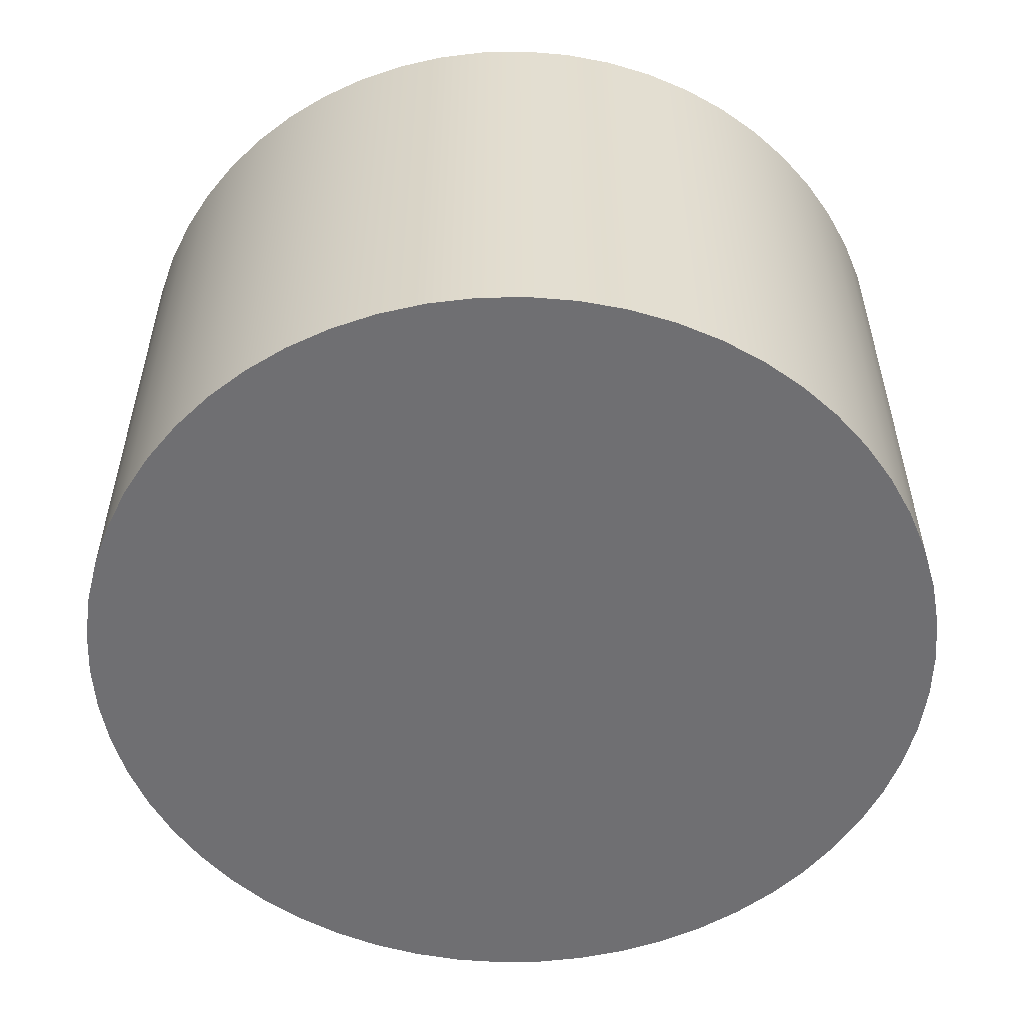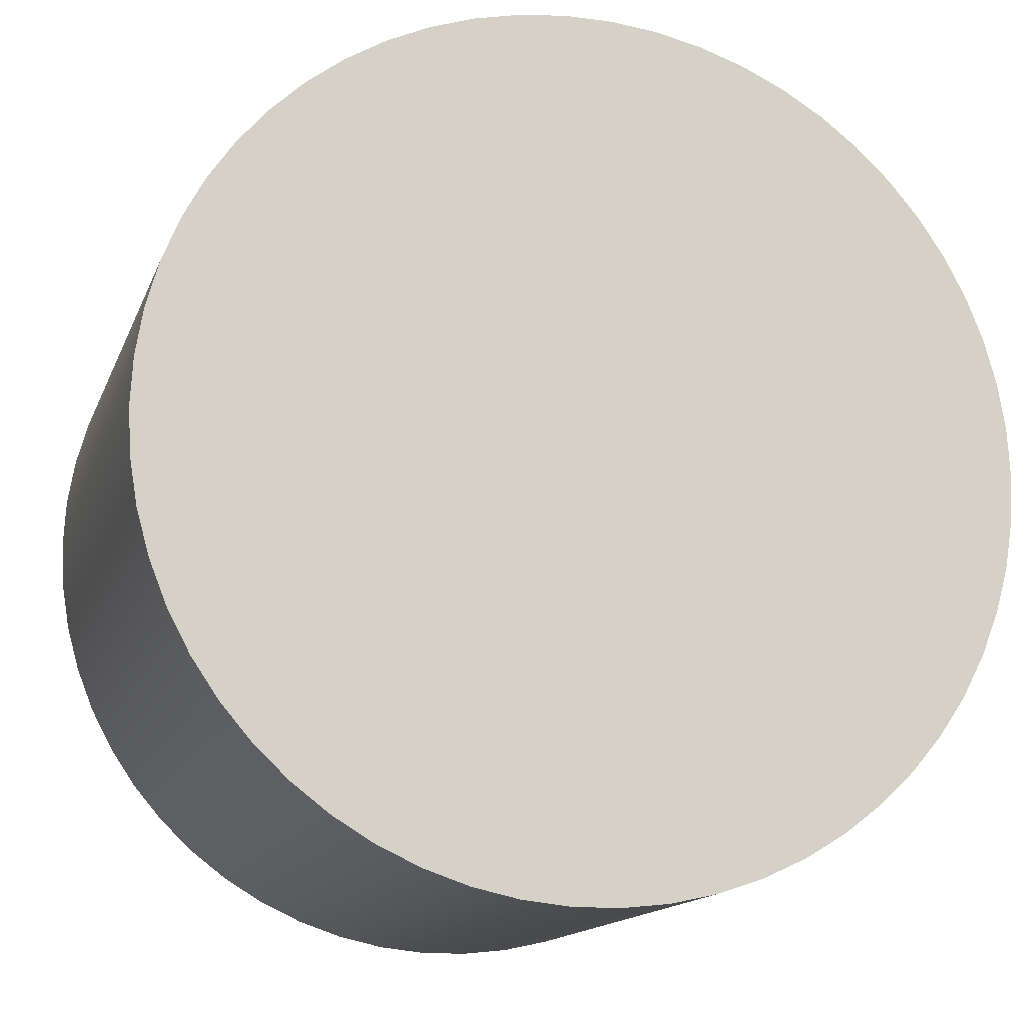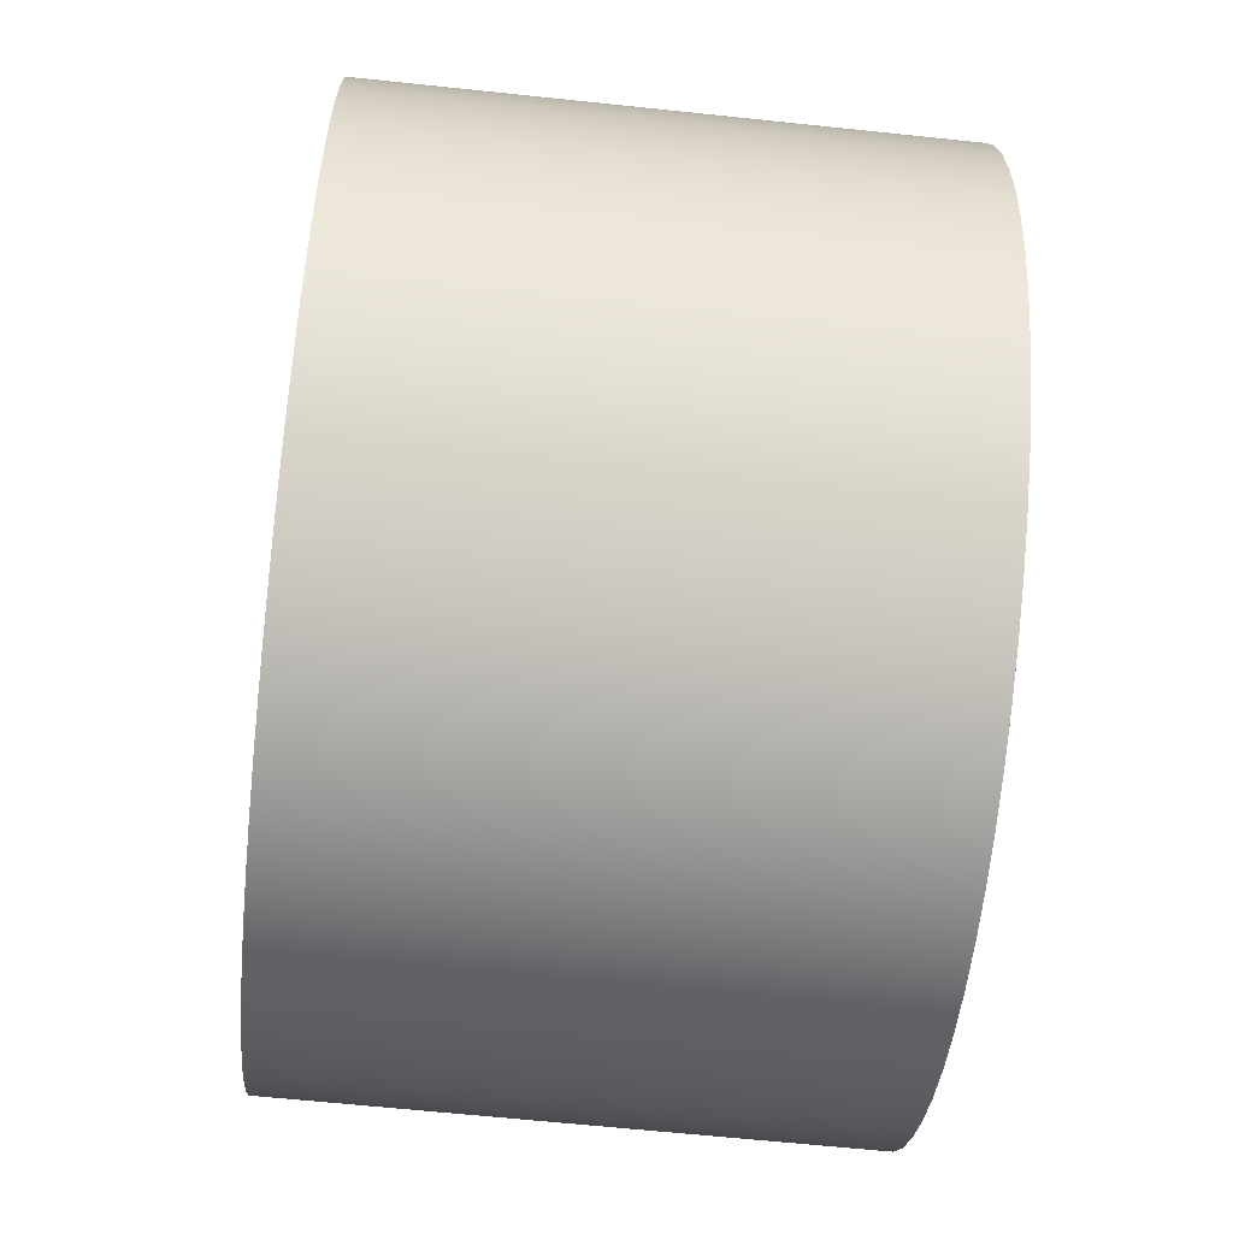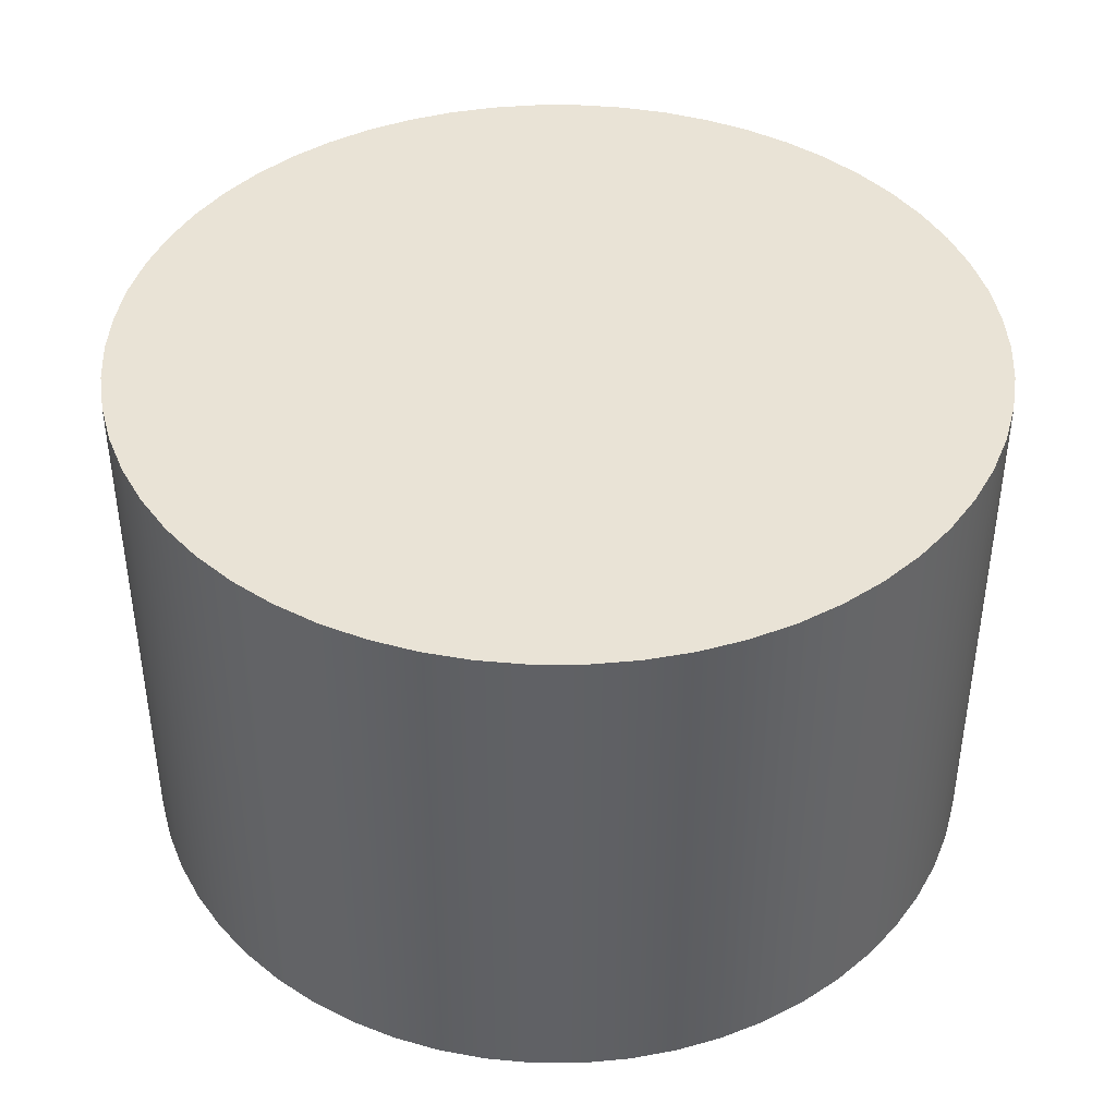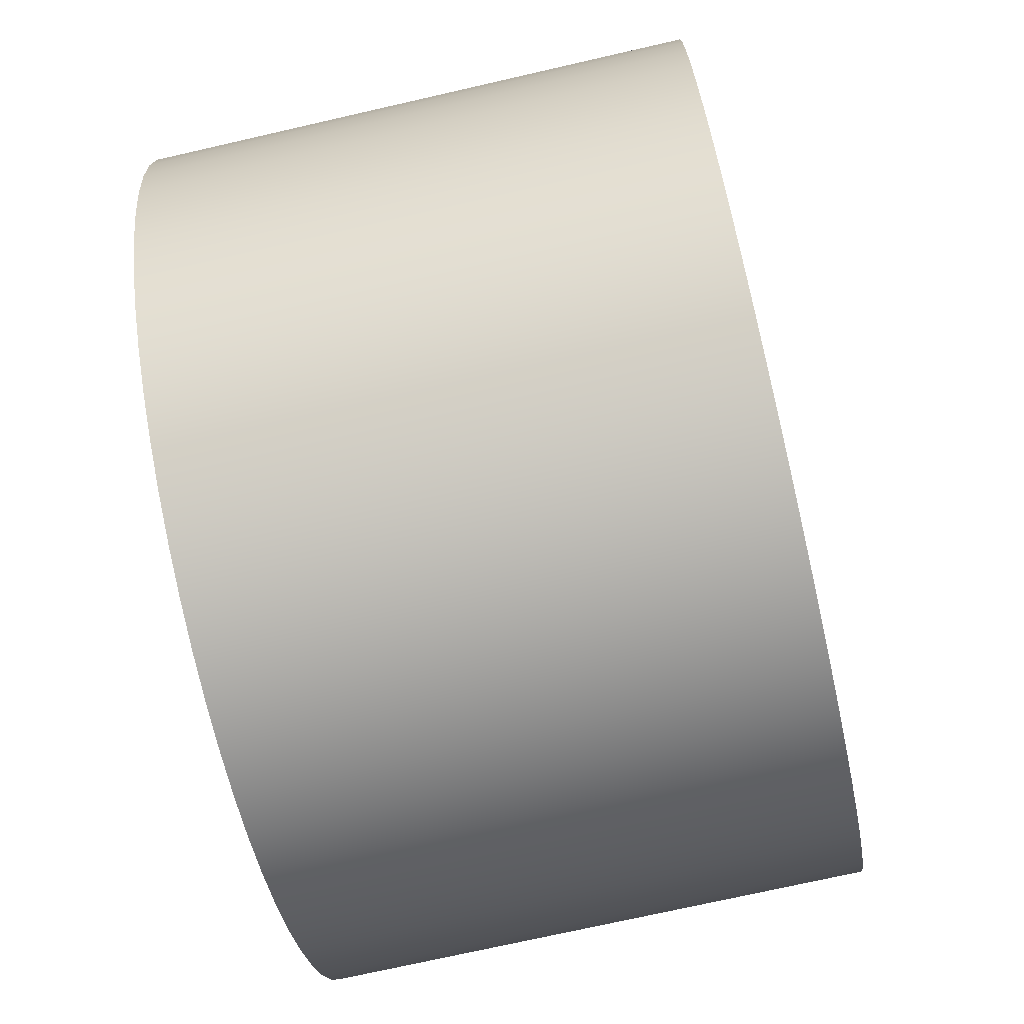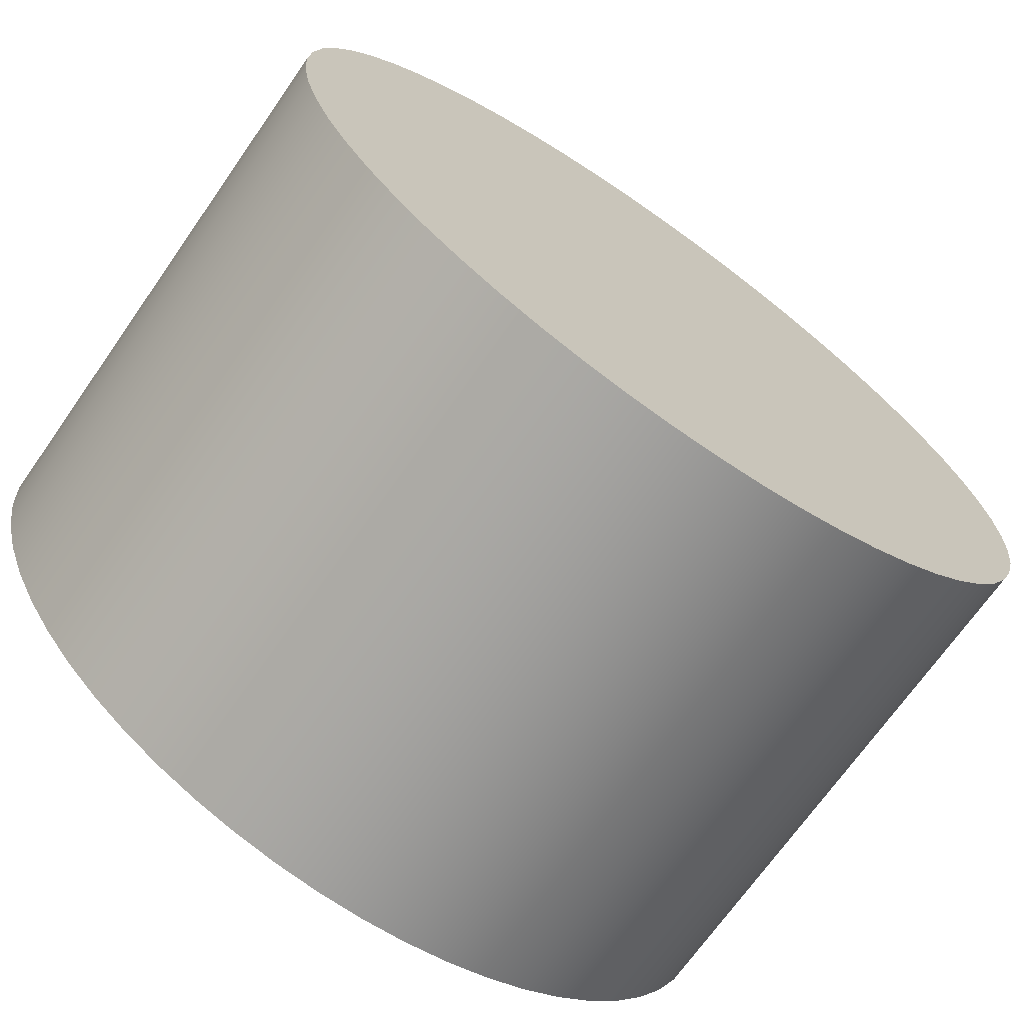
<metadata>
{"format":"obj","ext":"obj","renderer":"f3d","projection":"perspective","resolution":1024,"background":"white","views":[{"elev":-54.7,"azim":57.0,"up":"+Y"},{"elev":-14.5,"azim":-16.1,"up":"+Z"},{"elev":-63.5,"azim":83.9,"up":"+Z"},{"elev":42.0,"azim":-24.8,"up":"+Y"},{"elev":-72.5,"azim":102.9,"up":"+Z"},{"elev":-69.9,"azim":145.0,"up":"+Z"}]}
</metadata>
<code>
v -5.4 0.5 10.5
v -5.398 0.5 10.46
v -5.391 0.5 10.41
v -5.379 0.5 10.37
v -5.363 0.5 10.33
v -5.343 0.5 10.29
v -5.318 0.5 10.26
v -5.29 0.5 10.22
v -5.259 0.5 10.2
v -5.224 0.5 10.17
v -5.187 0.5 10.15
v -5.148 0.5 10.13
v -5.107 0.5 10.11
v -5.065 0.5 10.11
v -5.022 0.5 10.1
v -4.978 0.5 10.1
v -4.935 0.5 10.11
v -4.893 0.5 10.11
v -4.852 0.5 10.13
v -4.813 0.5 10.15
v -4.776 0.5 10.17
v -4.741 0.5 10.2
v -4.71 0.5 10.22
v -4.682 0.5 10.26
v -4.657 0.5 10.29
v -4.637 0.5 10.33
v -4.621 0.5 10.37
v -4.609 0.5 10.41
v -4.602 0.5 10.46
v -4.6 0.5 10.5
v -4.602 0.5 10.54
v -4.609 0.5 10.59
v -4.621 0.5 10.63
v -4.637 0.5 10.67
v -4.657 0.5 10.71
v -4.682 0.5 10.74
v -4.71 0.5 10.78
v -4.741 0.5 10.8
v -4.776 0.5 10.83
v -4.813 0.5 10.85
v -4.852 0.5 10.87
v -4.893 0.5 10.89
v -4.935 0.5 10.89
v -4.978 0.5 10.9
v -5.022 0.5 10.9
v -5.065 0.5 10.89
v -5.107 0.5 10.89
v -5.148 0.5 10.87
v -5.187 0.5 10.85
v -5.224 0.5 10.83
v -5.259 0.5 10.8
v -5.29 0.5 10.78
v -5.318 0.5 10.74
v -5.343 0.5 10.71
v -5.363 0.5 10.67
v -5.379 0.5 10.63
v -5.391 0.5 10.59
v -5.398 0.5 10.54
v -5.4 0 10.5
v -5.398 0 10.54
v -5.391 0 10.59
v -5.379 0 10.63
v -5.363 0 10.67
v -5.343 0 10.71
v -5.318 0 10.74
v -5.29 0 10.78
v -5.259 0 10.8
v -5.224 0 10.83
v -5.187 0 10.85
v -5.148 0 10.87
v -5.107 0 10.89
v -5.065 0 10.89
v -5.022 0 10.9
v -4.978 0 10.9
v -4.935 0 10.89
v -4.893 0 10.89
v -4.852 0 10.87
v -4.813 0 10.85
v -4.776 0 10.83
v -4.741 0 10.8
v -4.71 0 10.78
v -4.682 0 10.74
v -4.657 0 10.71
v -4.637 0 10.67
v -4.621 0 10.63
v -4.609 0 10.59
v -4.602 0 10.54
v -4.6 0 10.5
v -4.602 0 10.46
v -4.609 0 10.41
v -4.621 0 10.37
v -4.637 0 10.33
v -4.657 0 10.29
v -4.682 0 10.26
v -4.71 0 10.22
v -4.741 0 10.2
v -4.776 0 10.17
v -4.813 0 10.15
v -4.852 0 10.13
v -4.893 0 10.11
v -4.935 0 10.11
v -4.978 0 10.1
v -5.022 0 10.1
v -5.065 0 10.11
v -5.107 0 10.11
v -5.148 0 10.13
v -5.187 0 10.15
v -5.224 0 10.17
v -5.259 0 10.2
v -5.29 0 10.22
v -5.318 0 10.26
v -5.343 0 10.29
v -5.363 0 10.33
v -5.379 0 10.37
v -5.391 0 10.41
v -5.398 0 10.46
v -5.4 0 10.5
v -5.4 0.5 10.5
v -5.4 0.5 10.5
v -5.398 0.5 10.54
v -5.391 0.5 10.59
v -5.379 0.5 10.63
v -5.363 0.5 10.67
v -5.343 0.5 10.71
v -5.318 0.5 10.74
v -5.29 0.5 10.78
v -5.259 0.5 10.8
v -5.224 0.5 10.83
v -5.187 0.5 10.85
v -5.148 0.5 10.87
v -5.107 0.5 10.89
v -5.065 0.5 10.89
v -5.022 0.5 10.9
v -4.978 0.5 10.9
v -4.935 0.5 10.89
v -4.893 0.5 10.89
v -4.852 0.5 10.87
v -4.813 0.5 10.85
v -4.776 0.5 10.83
v -4.741 0.5 10.8
v -4.71 0.5 10.78
v -4.682 0.5 10.74
v -4.657 0.5 10.71
v -4.637 0.5 10.67
v -4.621 0.5 10.63
v -4.609 0.5 10.59
v -4.602 0.5 10.54
v -4.6 0.5 10.5
v -4.602 0.5 10.46
v -4.609 0.5 10.41
v -4.621 0.5 10.37
v -4.637 0.5 10.33
v -4.657 0.5 10.29
v -4.682 0.5 10.26
v -4.71 0.5 10.22
v -4.741 0.5 10.2
v -4.776 0.5 10.17
v -4.813 0.5 10.15
v -4.852 0.5 10.13
v -4.893 0.5 10.11
v -4.935 0.5 10.11
v -4.978 0.5 10.1
v -5.022 0.5 10.1
v -5.065 0.5 10.11
v -5.107 0.5 10.11
v -5.148 0.5 10.13
v -5.187 0.5 10.15
v -5.224 0.5 10.17
v -5.259 0.5 10.2
v -5.29 0.5 10.22
v -5.318 0.5 10.26
v -5.343 0.5 10.29
v -5.363 0.5 10.33
v -5.379 0.5 10.37
v -5.391 0.5 10.41
v -5.398 0.5 10.46
v -5.4 0 10.5
v -5.398 0 10.46
v -5.391 0 10.41
v -5.379 0 10.37
v -5.363 0 10.33
v -5.343 0 10.29
v -5.318 0 10.26
v -5.29 0 10.22
v -5.259 0 10.2
v -5.224 0 10.17
v -5.187 0 10.15
v -5.148 0 10.13
v -5.107 0 10.11
v -5.065 0 10.11
v -5.022 0 10.1
v -4.978 0 10.1
v -4.935 0 10.11
v -4.893 0 10.11
v -4.852 0 10.13
v -4.813 0 10.15
v -4.776 0 10.17
v -4.741 0 10.2
v -4.71 0 10.22
v -4.682 0 10.26
v -4.657 0 10.29
v -4.637 0 10.33
v -4.621 0 10.37
v -4.609 0 10.41
v -4.602 0 10.46
v -4.6 0 10.5
v -4.602 0 10.54
v -4.609 0 10.59
v -4.621 0 10.63
v -4.637 0 10.67
v -4.657 0 10.71
v -4.682 0 10.74
v -4.71 0 10.78
v -4.741 0 10.8
v -4.776 0 10.83
v -4.813 0 10.85
v -4.852 0 10.87
v -4.893 0 10.89
v -4.935 0 10.89
v -4.978 0 10.9
v -5.022 0 10.9
v -5.065 0 10.89
v -5.107 0 10.89
v -5.148 0 10.87
v -5.187 0 10.85
v -5.224 0 10.83
v -5.259 0 10.8
v -5.29 0 10.78
v -5.318 0 10.74
v -5.343 0 10.71
v -5.363 0 10.67
v -5.379 0 10.63
v -5.391 0 10.59
v -5.398 0 10.54
g 8d293818-e2e2-11ea-852a-54bf646e7e1f
f 2 116 1
f 1 116 117
f 118 59 58
f 58 59 60
f 58 60 57
f 57 60 61
f 57 61 56
f 56 61 62
f 56 62 55
f 55 62 63
f 55 63 54
f 54 63 64
f 54 64 53
f 53 64 65
f 53 65 52
f 52 65 66
f 52 66 51
f 51 66 67
f 51 67 50
f 50 67 68
f 50 68 49
f 49 68 69
f 49 69 48
f 48 69 70
f 48 70 47
f 47 70 71
f 47 71 46
f 46 71 72
f 46 72 45
f 45 72 73
f 45 73 44
f 44 73 74
f 44 74 43
f 43 74 75
f 43 75 42
f 42 75 76
f 42 76 41
f 41 76 77
f 41 77 40
f 40 77 78
f 40 78 39
f 39 78 79
f 39 79 38
f 38 79 80
f 38 80 37
f 37 80 81
f 37 81 36
f 36 81 82
f 36 82 35
f 35 82 83
f 35 83 34
f 34 83 84
f 34 84 33
f 33 84 85
f 33 85 32
f 32 85 86
f 32 86 31
f 31 86 87
f 31 87 30
f 30 87 88
f 30 88 29
f 29 88 89
f 29 89 28
f 28 89 90
f 28 90 27
f 27 90 91
f 27 91 26
f 26 91 92
f 26 92 25
f 25 92 93
f 25 93 24
f 24 93 94
f 24 94 23
f 23 94 95
f 23 95 22
f 22 95 96
f 22 96 21
f 21 96 97
f 21 97 20
f 20 97 98
f 20 98 19
f 19 98 99
f 19 99 18
f 18 99 100
f 18 100 17
f 17 100 101
f 17 101 16
f 16 101 102
f 16 102 15
f 15 102 103
f 15 103 14
f 14 103 104
f 14 104 13
f 13 104 105
f 13 105 12
f 12 105 106
f 12 106 11
f 11 106 107
f 11 107 10
f 10 107 108
f 10 108 9
f 9 108 109
f 9 109 8
f 8 109 110
f 8 110 7
f 7 110 111
f 7 111 6
f 6 111 112
f 6 112 5
f 5 112 113
f 5 113 4
f 4 113 114
f 4 114 3
f 3 114 115
f 3 115 2
f 2 115 116
g 8d325ed2-e2e2-11ea-8014-54bf646e7e1f
f 120 147 119
f 119 147 148
f 119 148 176
f 176 148 149
f 176 149 175
f 175 149 150
f 175 150 174
f 174 150 151
f 174 151 173
f 173 151 152
f 173 152 172
f 172 152 153
f 172 153 171
f 171 153 154
f 171 154 170
f 170 154 155
f 170 155 169
f 169 155 156
f 169 156 168
f 168 156 157
f 168 157 167
f 167 157 158
f 167 158 166
f 166 158 159
f 166 159 165
f 165 159 160
f 165 160 164
f 164 160 161
f 164 161 163
f 163 161 162
f 147 120 146
f 146 120 121
f 146 121 145
f 145 121 122
f 145 122 144
f 144 122 123
f 144 123 143
f 143 123 124
f 143 124 142
f 142 124 125
f 142 125 141
f 141 125 126
f 141 126 140
f 140 126 127
f 140 127 139
f 139 127 128
f 139 128 138
f 138 128 129
f 138 129 137
f 137 129 130
f 137 130 136
f 136 130 131
f 136 131 135
f 135 131 132
f 135 132 134
f 134 132 133
g 8d3ae9d8-e2e2-11ea-bf60-54bf646e7e1f
f 178 205 177
f 177 205 206
f 177 206 234
f 234 206 207
f 234 207 233
f 233 207 208
f 233 208 232
f 232 208 209
f 232 209 231
f 231 209 210
f 231 210 230
f 230 210 211
f 230 211 229
f 229 211 212
f 229 212 228
f 228 212 213
f 228 213 227
f 227 213 214
f 227 214 226
f 226 214 215
f 226 215 225
f 225 215 216
f 225 216 224
f 224 216 217
f 224 217 223
f 223 217 218
f 223 218 222
f 222 218 219
f 222 219 221
f 221 219 220
f 205 178 204
f 204 178 179
f 204 179 203
f 203 179 180
f 203 180 202
f 202 180 181
f 202 181 201
f 201 181 182
f 201 182 200
f 200 182 183
f 200 183 199
f 199 183 184
f 199 184 198
f 198 184 185
f 198 185 197
f 197 185 186
f 197 186 196
f 196 186 187
f 196 187 195
f 195 187 188
f 195 188 194
f 194 188 189
f 194 189 193
f 193 189 190
f 193 190 192
f 192 190 191

</code>
